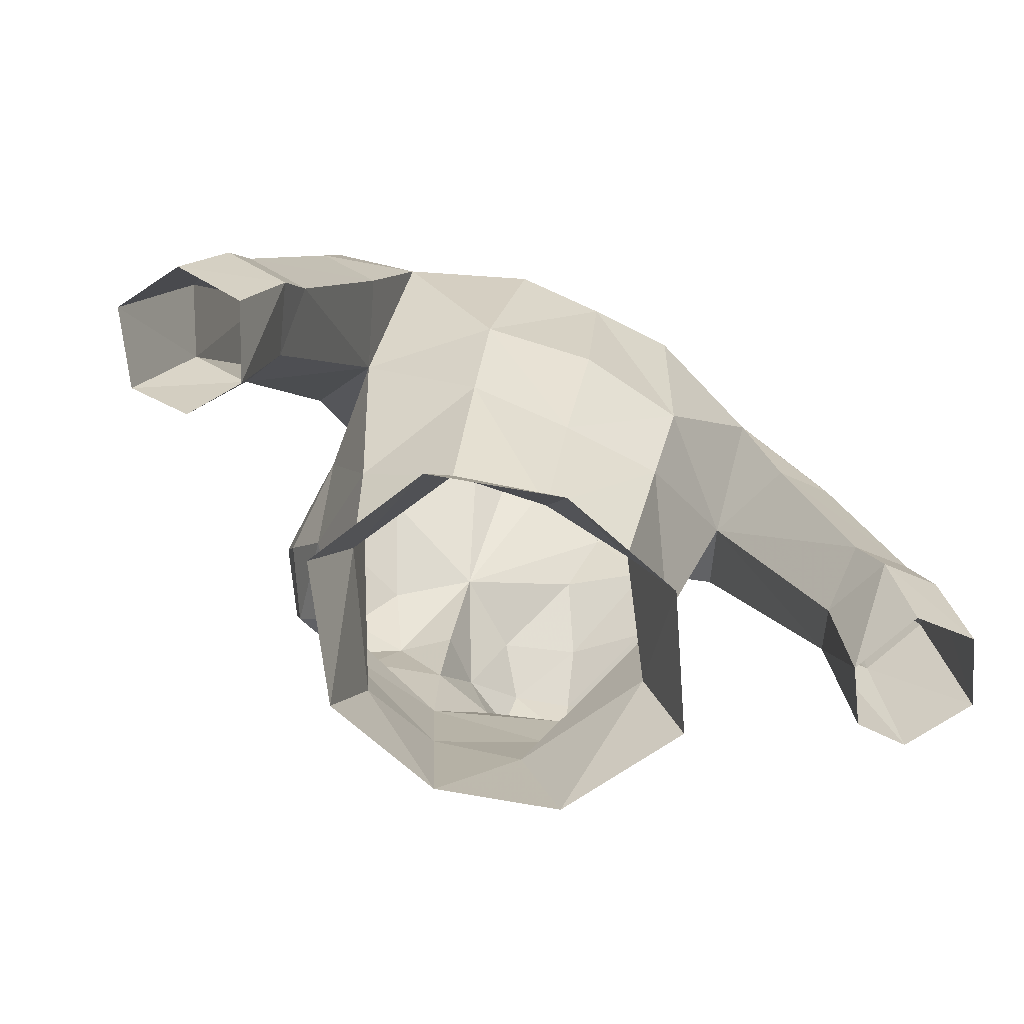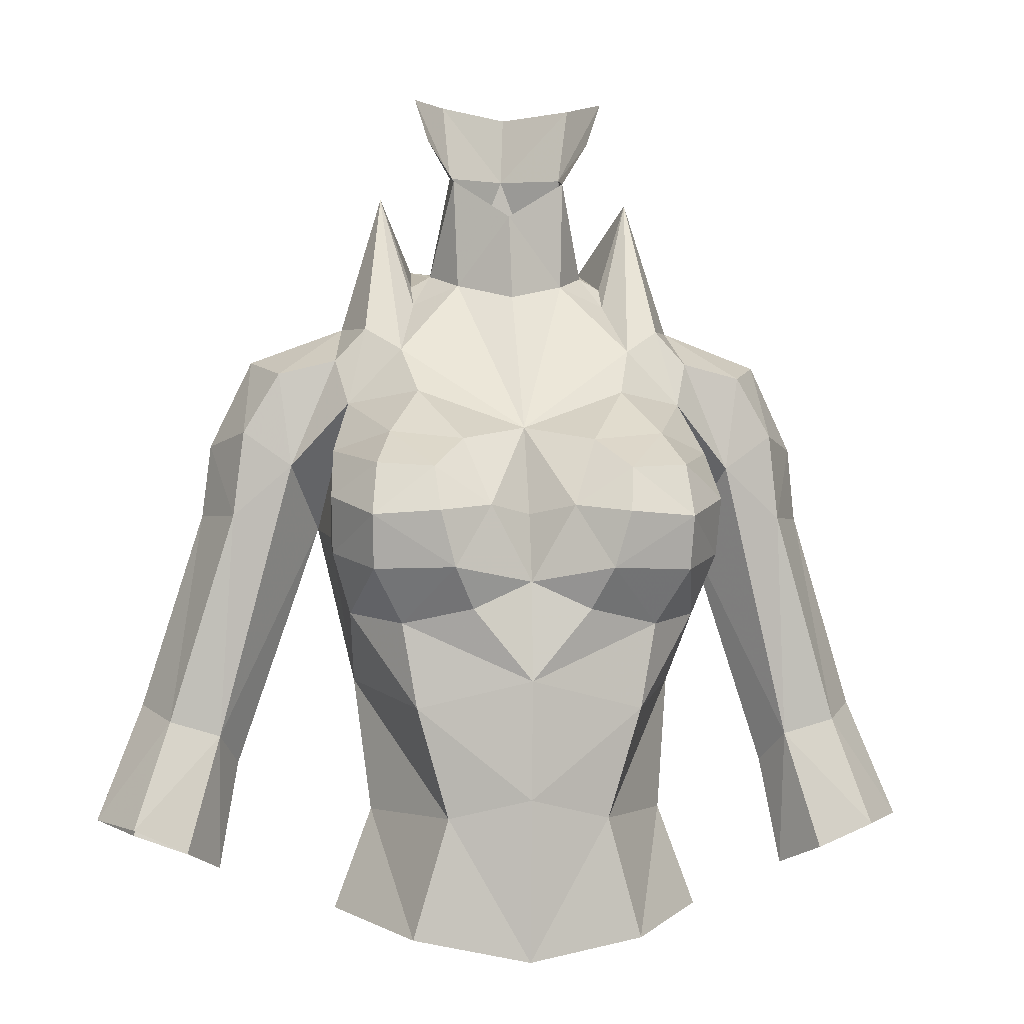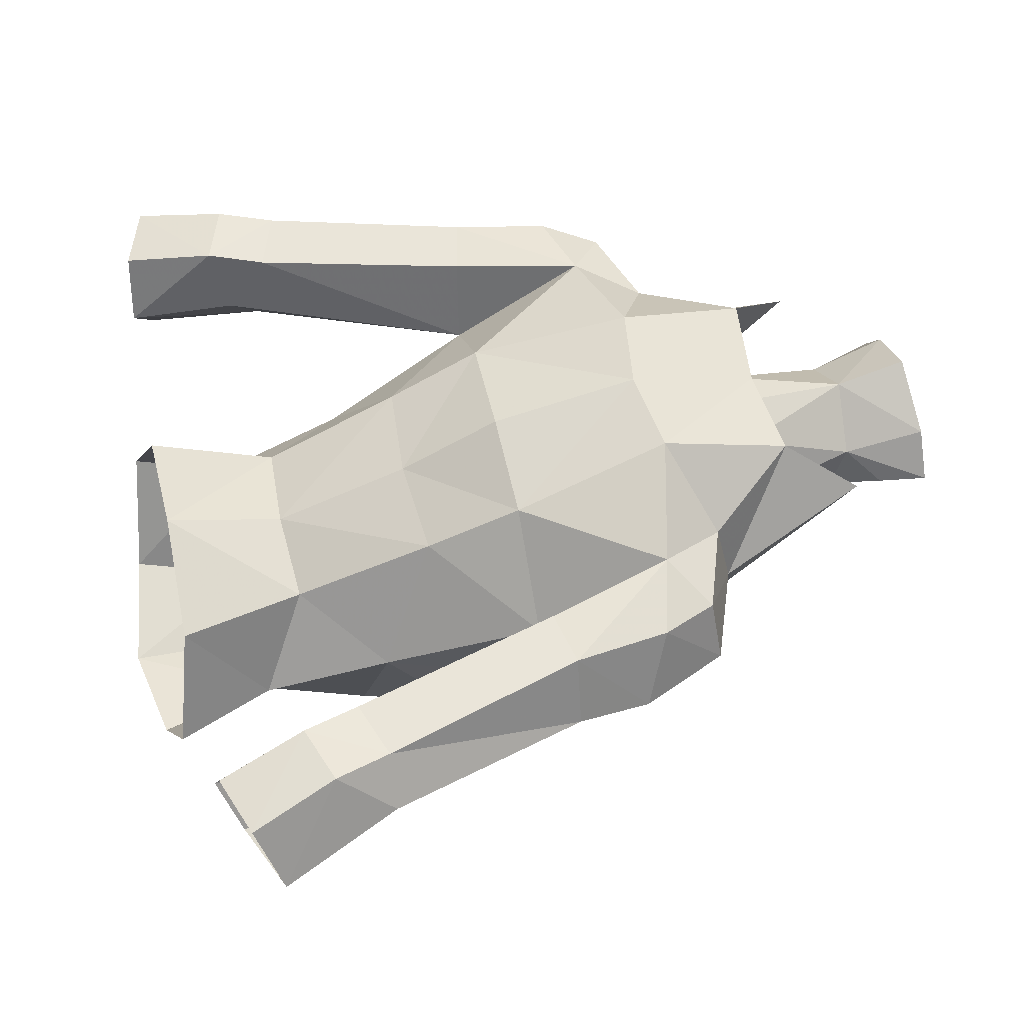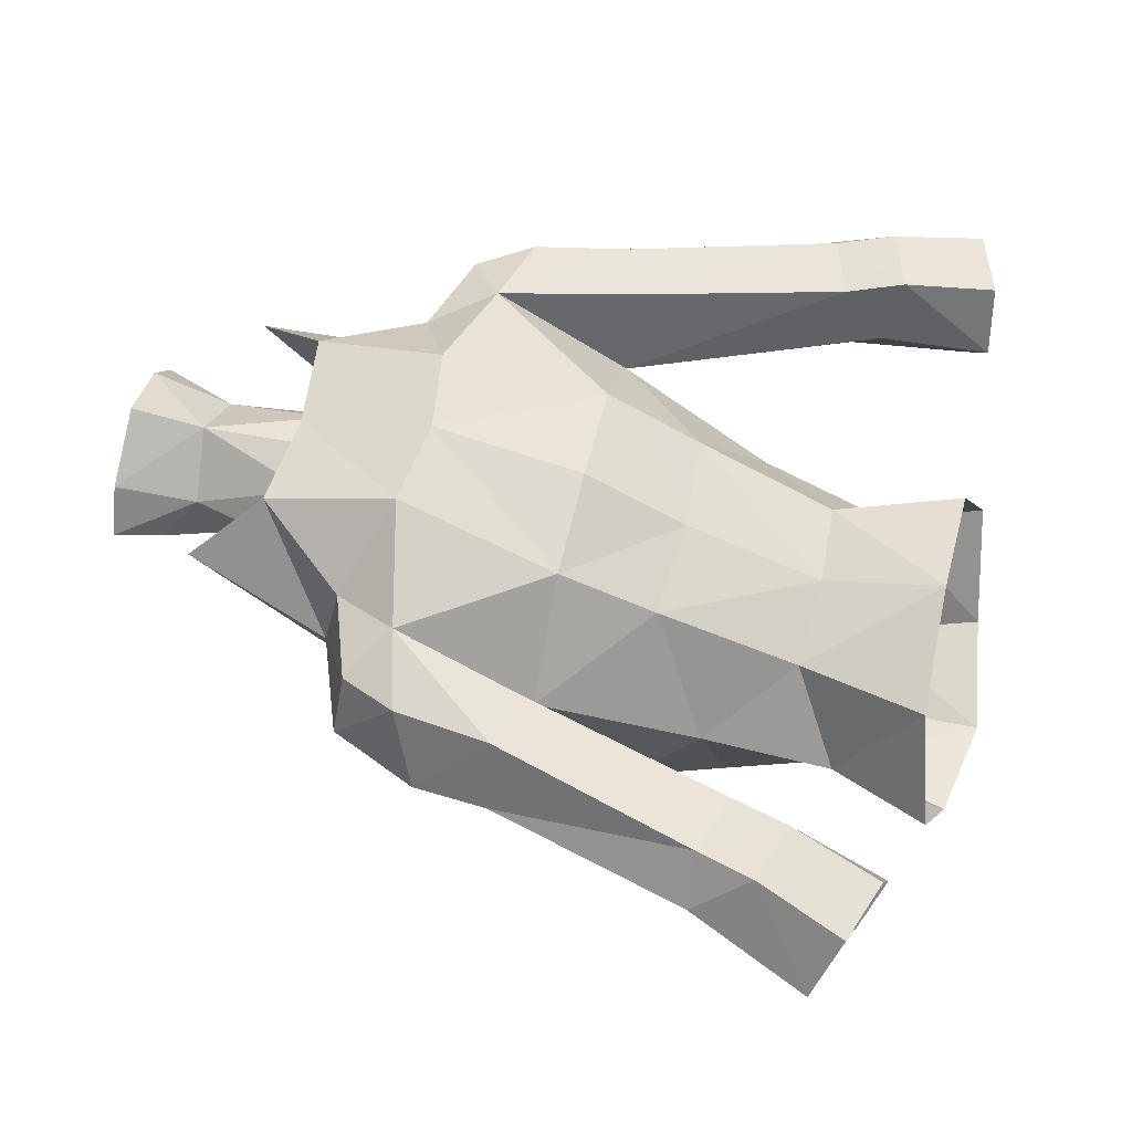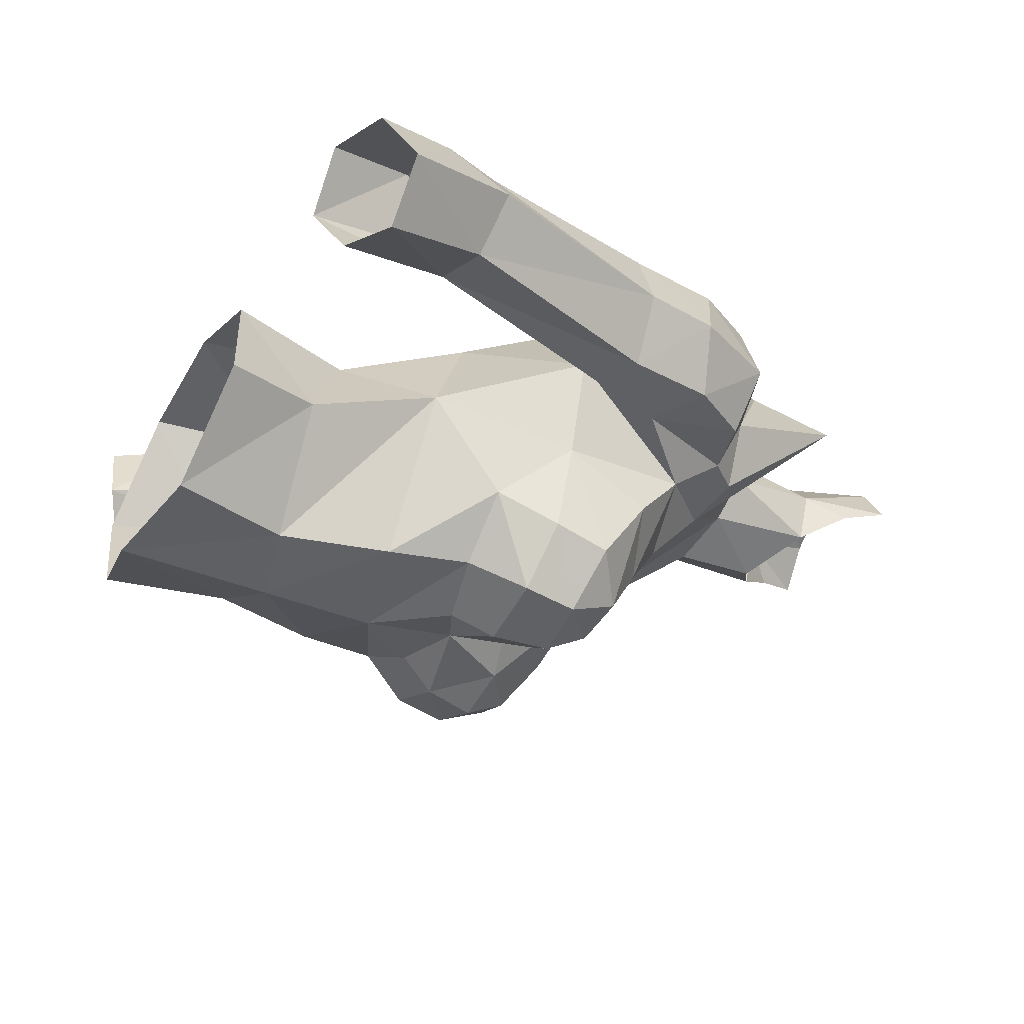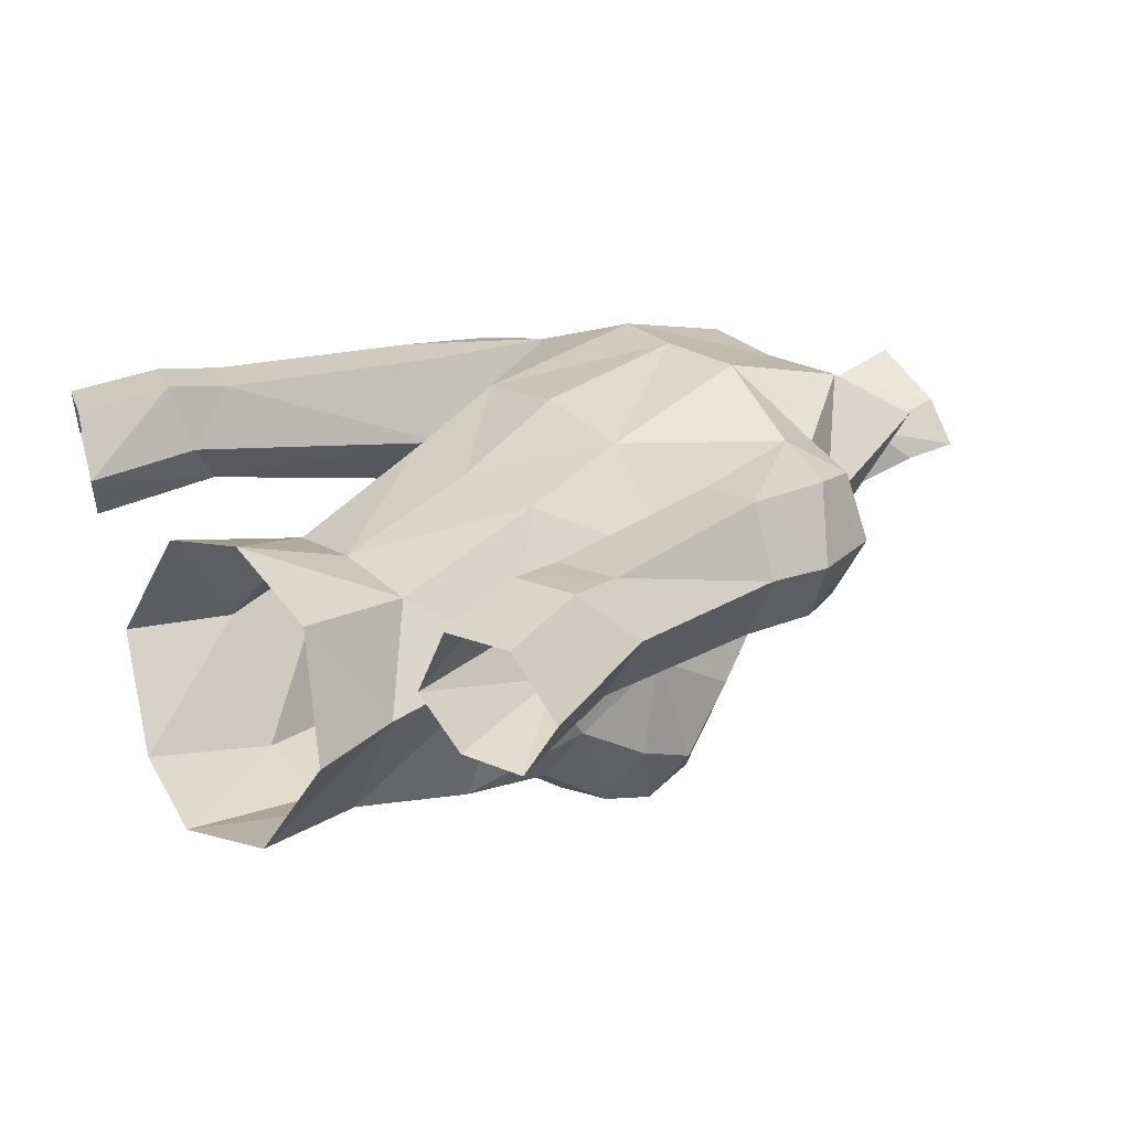
<metadata>
{"format":"obj","ext":"obj","renderer":"f3d","projection":"perspective","resolution":1024,"background":"white","views":[{"elev":-76.6,"azim":154.5,"up":"+Z"},{"elev":-2.4,"azim":-6.5,"up":"+Z"},{"elev":57.1,"azim":-102.9,"up":"+Y"},{"elev":59.8,"azim":103.5,"up":"+Y"},{"elev":-29.3,"azim":-117.5,"up":"+Y"},{"elev":23.1,"azim":-126.4,"up":"+Y"}]}
</metadata>
<code>
g robber_armour_female_32080
v 4.67 -3.936 63.52
v 5.143 -2.252 65.62
v 5.183 -4.79 65.12
v 3.671 -5.005 68.39
v 1.76 -5.601 68.17
v 2.614 -6.704 67.36
v 4.097 -6.323 67.46
v 3.382 -5.626 63.25
v 4.178 -6.451 64.67
v 2.084 -7.021 64.71
v 1.559 -6.366 63.63
v 4.736 0.5102 71.71
v 4.149 -1.366 71.55
v 4.99 -1.323 70.64
v 4.631 -2.134 69.4
v -0.005127 -6.36 61.73
v 2.681 1.803 63.33
v 2.826 3.012 65.92
v 5.39 0.5876 65.94
v 4.434 -1.249 61.66
v 2.278 4.141 70.26
v 5.341 3.029 69.57
v 1.517 -0.9196 75.85
v -0.1028 -1.641 74.77
v 1.474 -0.7759 72.88
v 2.184 0.3443 73.28
v 1.613 0.6805 76.22
v -0.005129 1.916 63.13
v -0.00513 3.429 65.89
v 3.189 -2.215 70.89
v 5.13 -3.558 67.94
v -0.00513 -4.414 68.55
v 2.811 -3.488 69.62
v -0.005124 -1.551 72.48
v 2.984 -5.648 61
v -0.005126 -6.131 58.6
v 2.132 -5.457 58.08
v 5.244 -5.299 66.61
v 3.361 0.636 56.1
v 2.451 0.1735 59.53
v 4.007 -2.262 58.13
v 4.998 -2.337 55.44
v 6.571 -1.094 70.27
v 7.341 0.6047 70.73
v 4.736 0.5102 71.71
v 4.99 -1.323 70.64
v 6.651 2.325 70.56
v 4.397 2.362 71.34
v 1.937 1.142 78.37
v 2.731 -0.07967 78.34
v 0.04818 1.959 76.36
v 0.1564 2.369 78.3
v 4.236 -6.809 66.09
v 1.198 1.738 73.21
v 3.044 -5.191 54.87
v 2.303 -0.3033 77.1
v 7.827 -0.6952 66.27
v 8.718 1.059 66.33
v 8.485 0.8243 68.33
v 5.341 3.029 69.57
v 6.284 2.82 66.1
v 5.39 0.5876 65.94
v 7.787 2.827 66.42
v 7.391 2.648 69.04
v 7.55 -0.8865 68.63
v 6.211 -1.203 67.67
v 5.39 0.5876 65.94
v 4.631 -2.134 69.4
v 4.397 2.362 71.34
v -0.005133 4.227 69.93
v 1.105 -6.559 66.36
v -0.005129 -5.836 54.33
v -0.005131 1.56 56.21
v -0.005128 0.5151 59.41
v 2.494 -7.247 66.19
v 7.8 2.759 60.38
v 7.653 1.166 59.22
v 9.373 2.764 60.94
v 10.41 1.547 60.88
v 8.282 2.939 58.84
v 9.854 2.925 59.4
v 9.576 -0.0272 60.44
v 8.167 0.01495 60.03
v 7.653 1.166 59.22
v 8.166 0.7445 56.23
v 9.052 -0.6261 56.77
v 11.64 0.8607 57.62
v 10.69 2.495 57.01
v 10.54 -0.7693 57.45
v 9.006 2.489 56.41
v 8.166 0.7445 56.23
v -0.005129 -5.596 66.15
v -0.005129 -6.155 64.35
v 2.727 -0.4806 72.35
v 2.738 0.2923 72.95
v -0.005141 2.102 73.31
v 2.54 3.238 73.79
v 2.738 0.2923 72.95
v 3.711 1.586 75.67
v -0.005147 3.185 73.54
v -0.005141 2.102 73.31
v 1.198 1.738 73.21
v 4.736 0.5102 71.71
v 3.711 1.586 75.67
v -4.68 -3.936 63.52
v -5.194 -4.79 65.12
v -5.153 -2.252 65.62
v -3.681 -5.005 68.39
v -2.624 -6.704 67.36
v -1.77 -5.601 68.17
v -4.107 -6.323 67.46
v -3.392 -5.626 63.25
v -4.188 -6.451 64.67
v -2.095 -7.021 64.71
v -1.569 -6.366 63.63
v -4.746 0.5102 71.71
v -5 -1.323 70.64
v -4.159 -1.366 71.55
v -4.673 -2.133 69.35
v -2.691 1.803 63.33
v -5.4 0.5876 65.94
v -2.836 3.012 65.92
v -4.444 -1.249 61.66
v -2.288 4.141 70.26
v -5.351 3.029 69.57
v -1.606 -0.7632 75.9
v -1.484 -0.776 72.88
v -1.582 0.7605 76.24
v -2.194 0.3443 73.28
v -3.199 -2.215 70.89
v -5.14 -3.558 67.94
v -2.822 -3.488 69.62
v -2.995 -5.648 61
v -2.142 -5.457 58.08
v -5.254 -5.299 66.61
v -3.371 0.636 56.1
v -4.018 -2.262 58.13
v -2.462 0.1735 59.53
v -5.009 -2.337 55.44
v -6.581 -1.094 70.27
v -4.746 0.5102 71.71
v -7.351 0.6047 70.73
v -5 -1.323 70.64
v -6.661 2.325 70.56
v -4.408 2.362 71.34
v -1.734 1.326 78.43
v -2.647 0.1898 78.42
v -4.247 -6.809 66.09
v -1.208 1.738 73.21
v -3.054 -5.191 54.87
v -2.284 -0.07347 77.18
v -7.837 -0.6952 66.27
v -8.496 0.8242 68.33
v -8.728 1.059 66.33
v -5.351 3.029 69.57
v -5.4 0.5876 65.94
v -6.294 2.82 66.1
v -7.797 2.827 66.42
v -7.402 2.648 69.04
v -7.56 -0.8865 68.63
v -6.221 -1.203 67.67
v -5.4 0.5876 65.94
v -4.673 -2.133 69.35
v -4.408 2.362 71.34
v -1.116 -6.559 66.36
v -2.504 -7.247 66.19
v -7.811 2.759 60.38
v -7.664 1.166 59.22
v -9.384 2.764 60.94
v -10.42 1.547 60.88
v -8.293 2.939 58.84
v -9.864 2.925 59.4
v -9.587 -0.02723 60.44
v -8.177 0.01493 60.03
v -8.176 0.7444 56.23
v -7.664 1.166 59.22
v -9.062 -0.6261 56.77
v -11.65 0.8607 57.62
v -10.7 2.495 57.01
v -10.55 -0.7694 57.45
v -9.017 2.489 56.41
v -8.176 0.7444 56.23
v -2.749 0.2922 72.95
v -2.737 -0.4806 72.35
v -2.55 3.238 73.79
v -3.544 1.949 75.79
v -2.749 0.2922 72.95
v -1.208 1.738 73.21
v -4.746 0.5102 71.71
v -3.544 1.949 75.79
f 1 2 3
f 4 5 6
f 6 7 4
f 8 1 9
f 10 11 8
f 12 13 14
f 14 13 15
f 11 16 8
f 17 18 19
f 19 20 17
f 21 22 18
f 23 24 25
f 23 26 27
f 20 2 1
f 28 29 18
f 18 17 28
f 13 30 15
f 2 15 31
f 30 32 33
f 32 25 34
f 35 16 36
f 36 37 35
f 31 4 7
f 7 38 31
f 39 40 41
f 41 42 39
f 43 44 45
f 45 46 43
f 47 48 45
f 45 44 47
f 40 17 20
f 19 15 2
f 22 19 18
f 49 50 27
f 49 27 51
f 51 52 49
f 33 4 15
f 53 9 3
f 3 38 53
f 26 54 27
f 41 55 42
f 55 41 37
f 41 20 37
f 50 56 27
f 57 58 59
f 60 61 62
f 63 61 60
f 60 64 63
f 65 59 44
f 65 43 66
f 67 66 68
f 21 69 22
f 70 21 18
f 5 33 32
f 5 32 71
f 1 8 35
f 37 36 72
f 72 55 37
f 40 39 73
f 73 74 40
f 10 9 53
f 71 10 75
f 8 16 35
f 62 61 76
f 76 77 62
f 61 63 78
f 78 76 61
f 78 63 58
f 58 79 78
f 77 76 80
f 80 76 78
f 78 81 80
f 79 81 78
f 58 57 82
f 82 79 58
f 83 84 85
f 85 86 83
f 87 88 81
f 81 79 87
f 67 84 83
f 83 66 67
f 82 89 87
f 87 79 82
f 80 81 88
f 88 90 80
f 80 90 91
f 91 77 80
f 83 86 89
f 89 82 83
f 23 27 56
f 20 35 37
f 53 38 7
f 1 3 9
f 5 71 6
f 10 8 9
f 70 18 29
f 1 35 20
f 20 41 40
f 74 28 17
f 17 40 74
f 53 7 6
f 6 75 53
f 6 71 75
f 38 3 2
f 71 32 92
f 16 11 93
f 26 94 95
f 57 65 66
f 46 68 66
f 83 82 57
f 57 66 83
f 43 46 66
f 44 59 64
f 59 63 64
f 60 47 64
f 47 60 48
f 43 65 44
f 47 44 64
f 65 57 59
f 19 2 20
f 11 10 93
f 93 10 71
f 92 93 71
f 5 4 33
f 4 31 15
f 58 63 59
f 75 10 53
f 31 38 2
f 23 25 26
f 24 34 25
f 54 51 27
f 95 54 26
f 25 94 26
f 30 94 25
f 32 30 25
f 30 33 15
f 54 96 51
f 97 98 99
f 21 100 97
f 100 21 70
f 97 100 101
f 101 102 97
f 103 97 99
f 97 69 21
f 102 98 97
f 104 13 12
f 30 13 104
f 94 104 95
f 30 104 94
f 97 103 69
f 105 106 107
f 108 109 110
f 109 108 111
f 112 113 105
f 114 112 115
f 116 117 118
f 117 119 118
f 115 112 16
f 120 121 122
f 121 120 123
f 124 122 125
f 126 127 24
f 126 128 129
f 123 105 107
f 28 122 29
f 122 28 120
f 118 119 130
f 107 131 119
f 130 132 32
f 32 34 127
f 133 36 16
f 36 133 134
f 131 111 108
f 111 131 135
f 136 137 138
f 137 136 139
f 140 141 142
f 141 140 143
f 144 141 145
f 141 144 142
f 138 123 120
f 121 107 119
f 125 122 121
f 146 128 147
f 146 51 128
f 51 146 52
f 132 119 108
f 148 106 113
f 106 148 135
f 129 128 149
f 137 139 150
f 150 134 137
f 137 134 123
f 147 128 151
f 152 153 154
f 155 156 157
f 158 155 157
f 155 158 159
f 160 142 153
f 160 161 140
f 162 163 161
f 124 125 164
f 70 122 124
f 110 32 132
f 110 165 32
f 105 133 112
f 134 72 36
f 72 134 150
f 138 73 136
f 73 138 74
f 114 148 113
f 165 166 114
f 112 133 16
f 156 167 157
f 167 156 168
f 157 169 158
f 169 157 167
f 169 154 158
f 154 169 170
f 168 171 167
f 171 169 167
f 169 171 172
f 170 169 172
f 154 173 152
f 173 154 170
f 174 175 176
f 175 174 177
f 178 172 179
f 172 178 170
f 162 174 176
f 174 162 161
f 173 178 180
f 178 173 170
f 171 179 172
f 179 171 181
f 171 182 181
f 182 171 168
f 174 180 177
f 180 174 173
f 126 151 128
f 123 134 133
f 148 111 135
f 105 113 106
f 110 109 165
f 114 113 112
f 70 29 122
f 105 123 133
f 123 138 137
f 74 120 28
f 120 74 138
f 148 109 111
f 109 148 166
f 109 166 165
f 135 107 106
f 165 92 32
f 16 93 115
f 129 183 184
f 152 161 160
f 143 161 163
f 174 152 173
f 152 174 161
f 140 161 143
f 142 159 153
f 153 159 158
f 155 159 144
f 144 145 155
f 140 142 160
f 144 159 142
f 160 153 152
f 121 123 107
f 115 93 114
f 93 165 114
f 92 165 93
f 110 132 108
f 108 119 131
f 154 153 158
f 166 148 114
f 131 107 135
f 126 129 127
f 24 127 34
f 149 128 51
f 183 129 149
f 127 129 184
f 130 127 184
f 32 127 130
f 130 119 132
f 149 51 96
f 185 186 187
f 124 185 100
f 100 70 124
f 185 101 100
f 101 185 188
f 189 186 185
f 185 124 164
f 188 185 187
f 190 116 118
f 130 190 118
f 184 183 190
f 130 184 190
f 185 164 189

</code>
